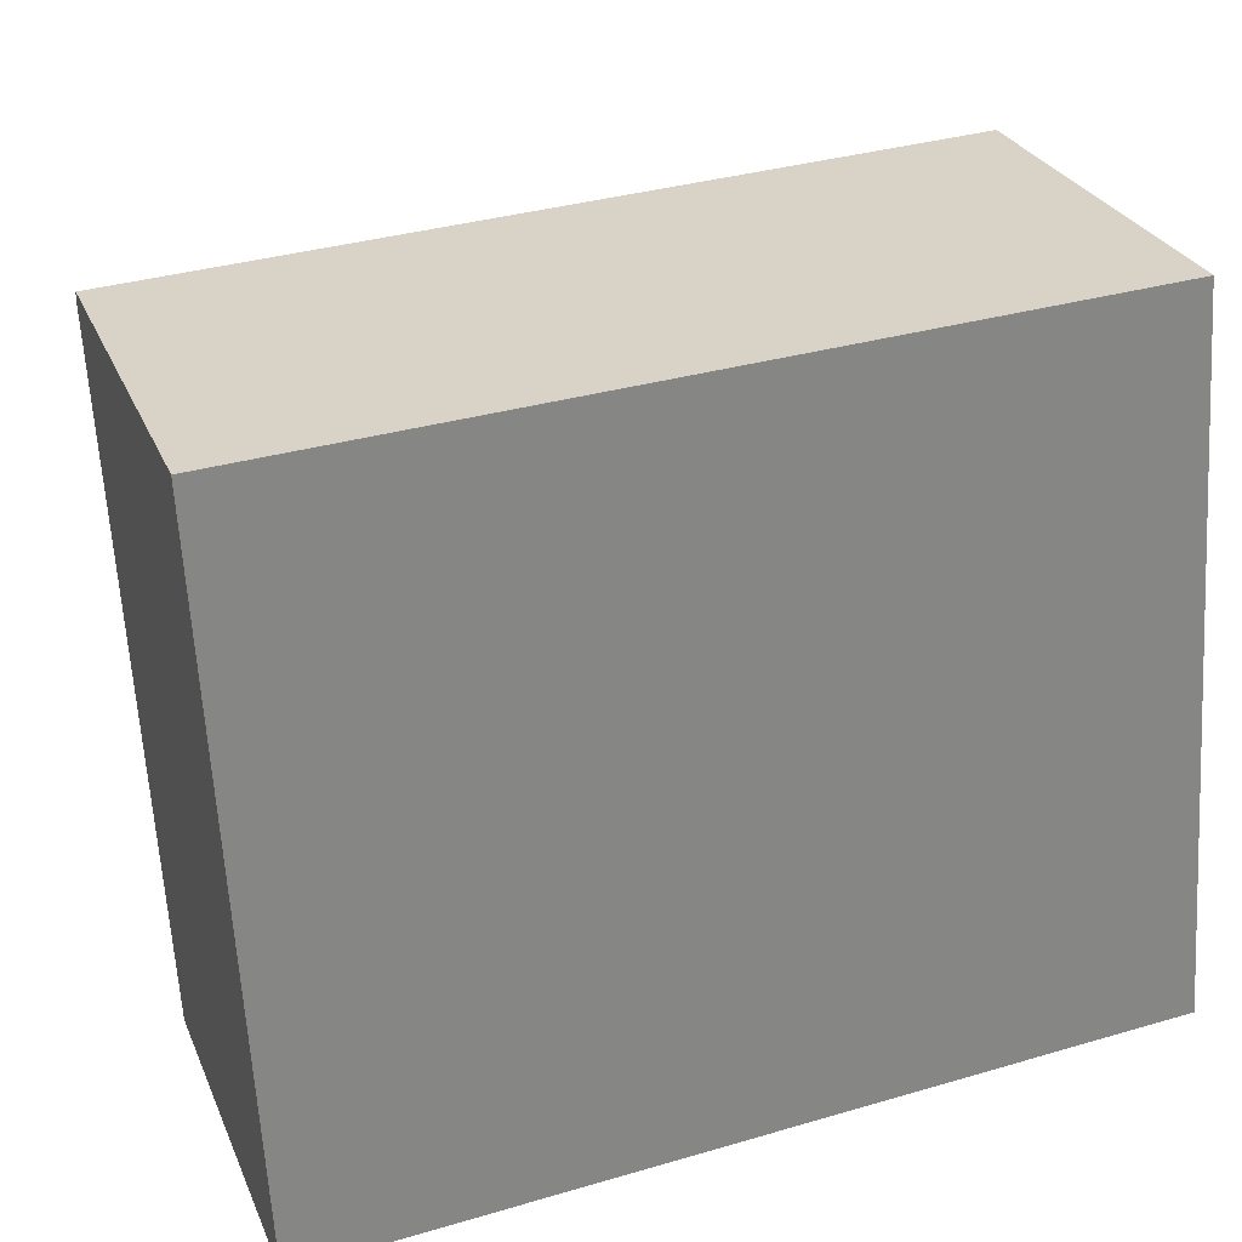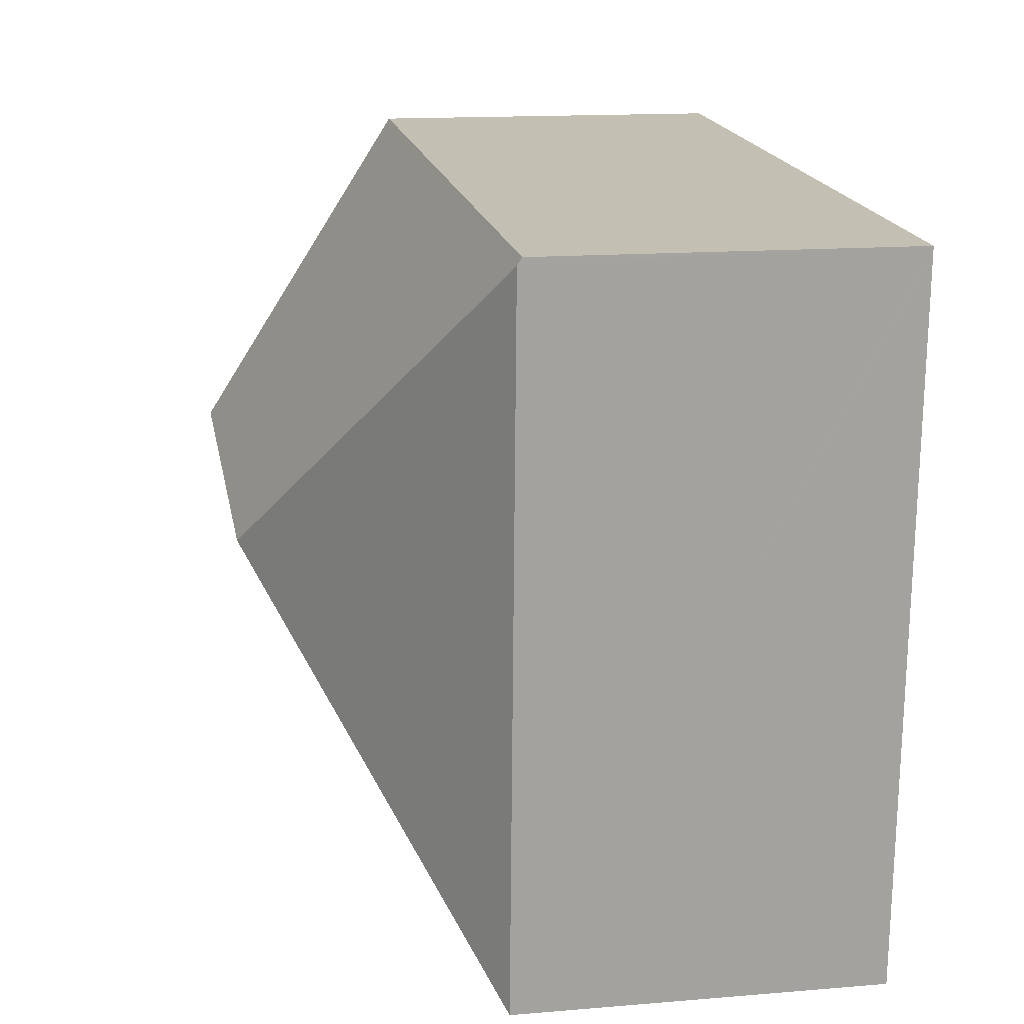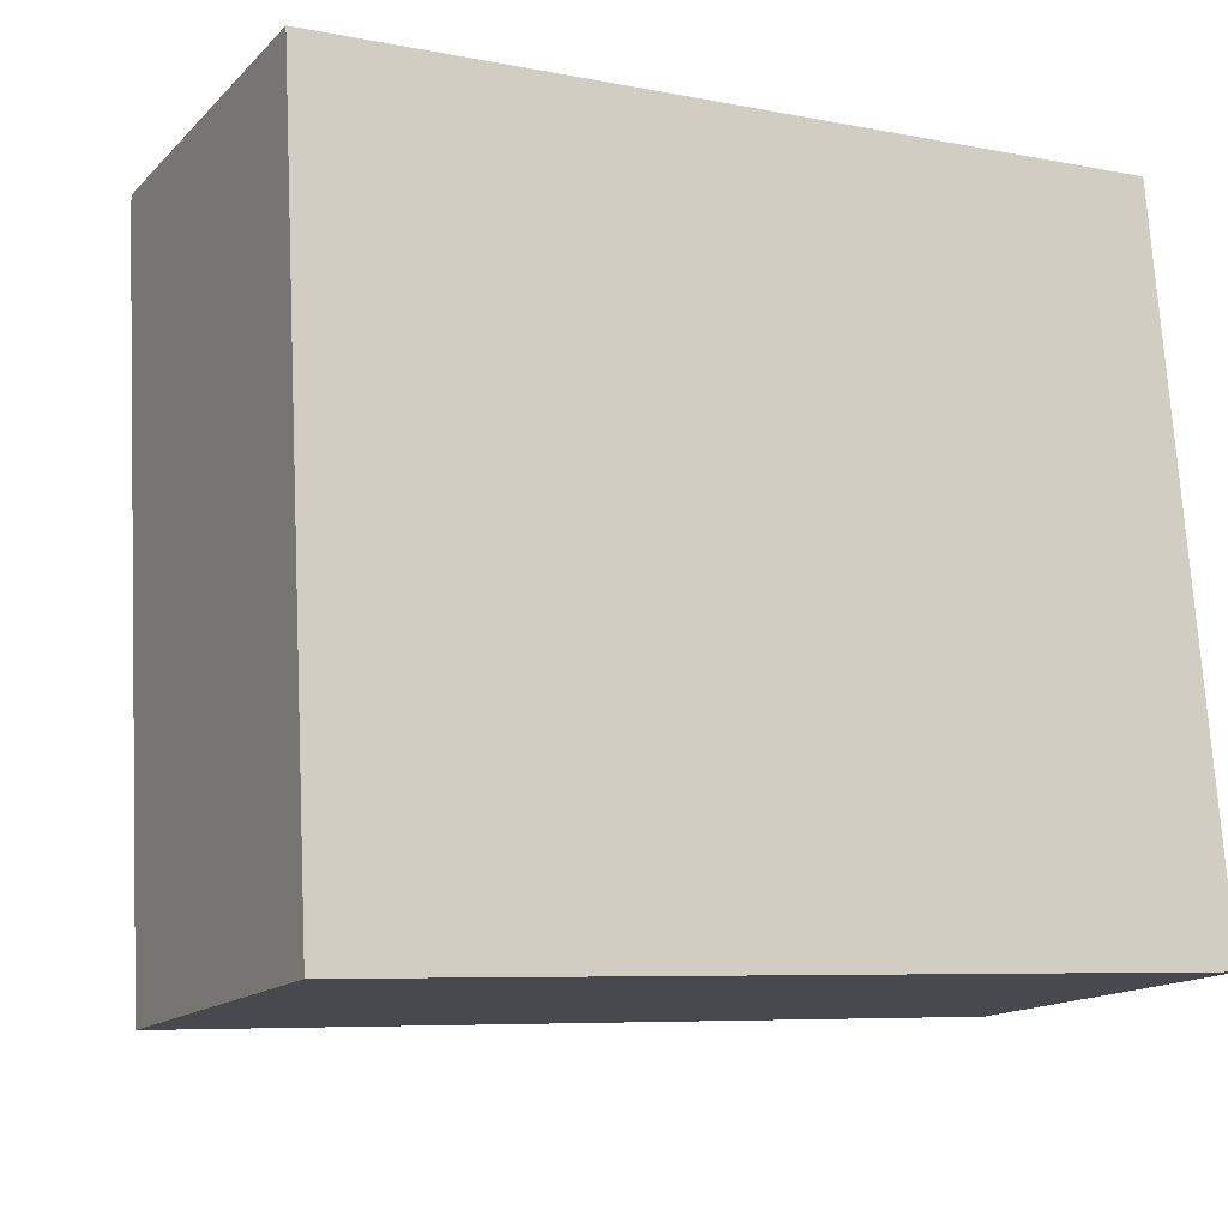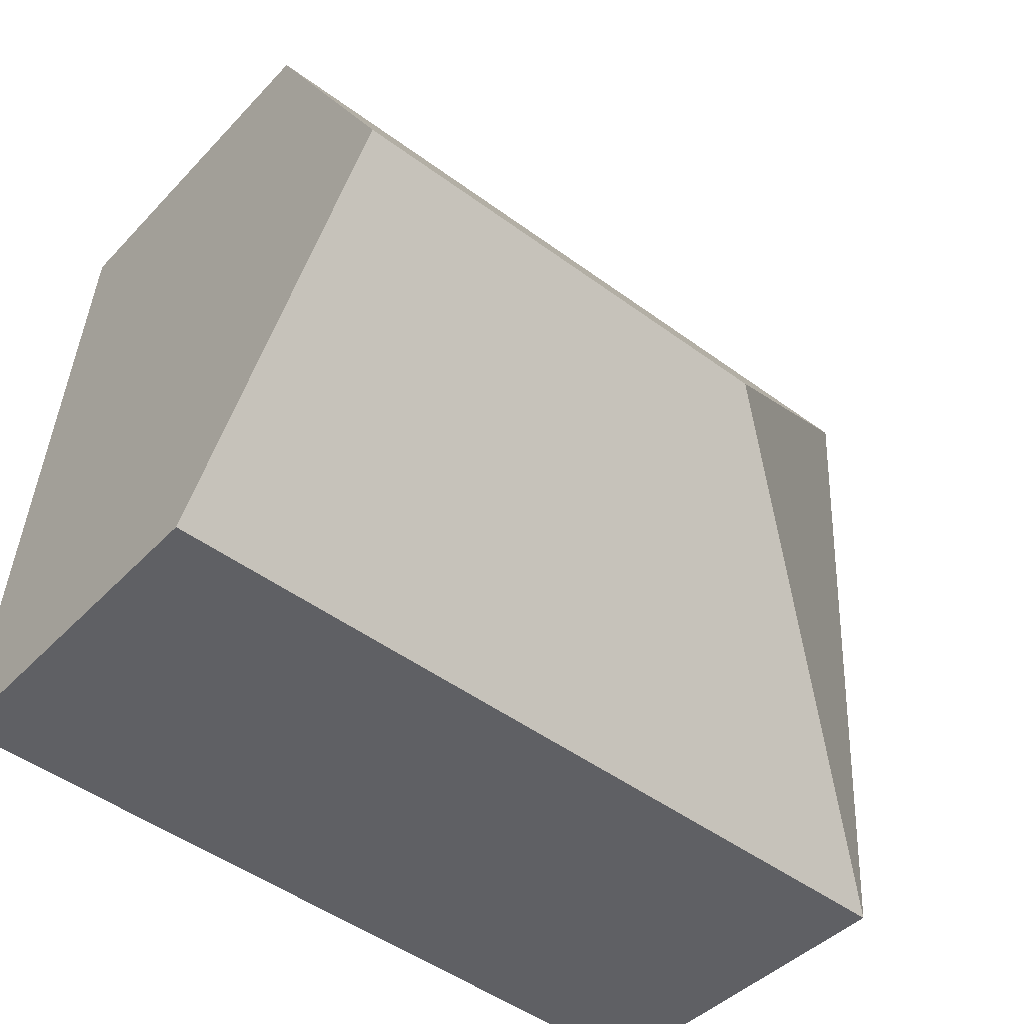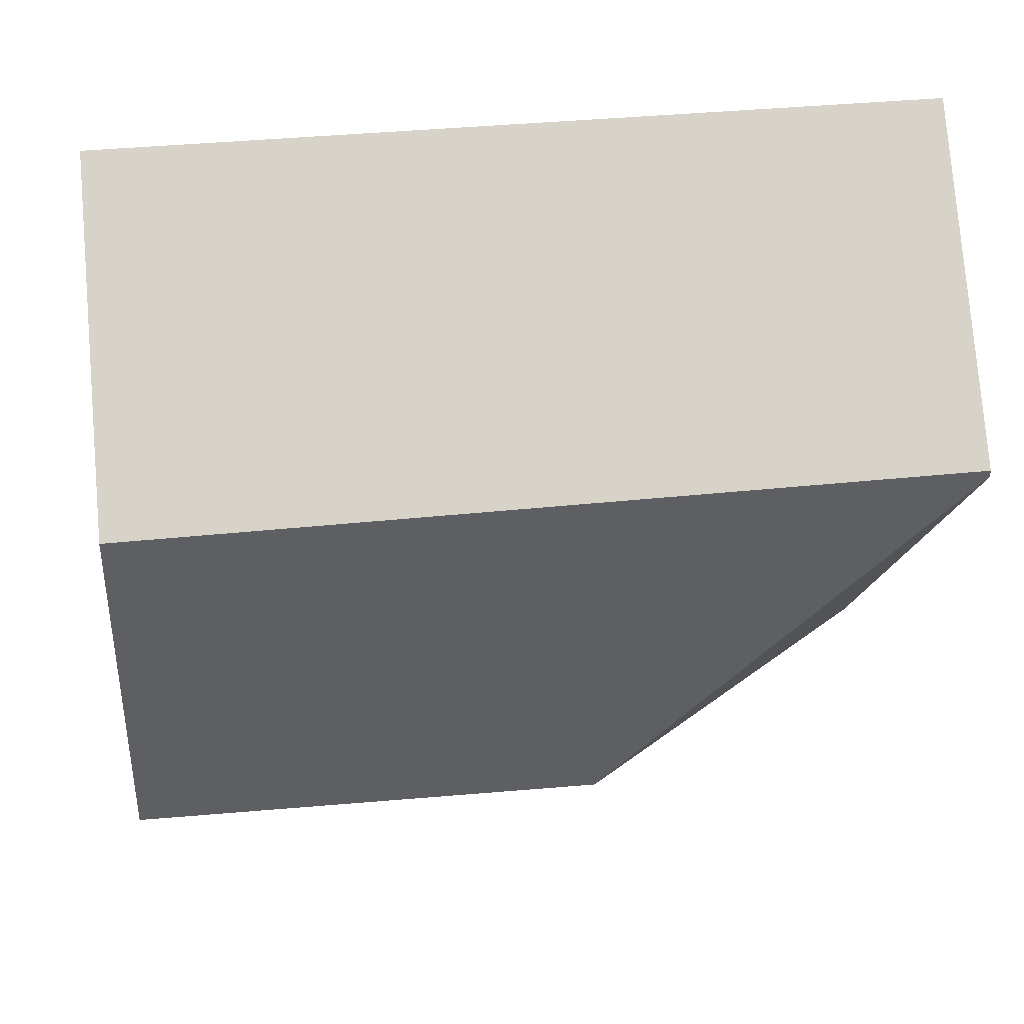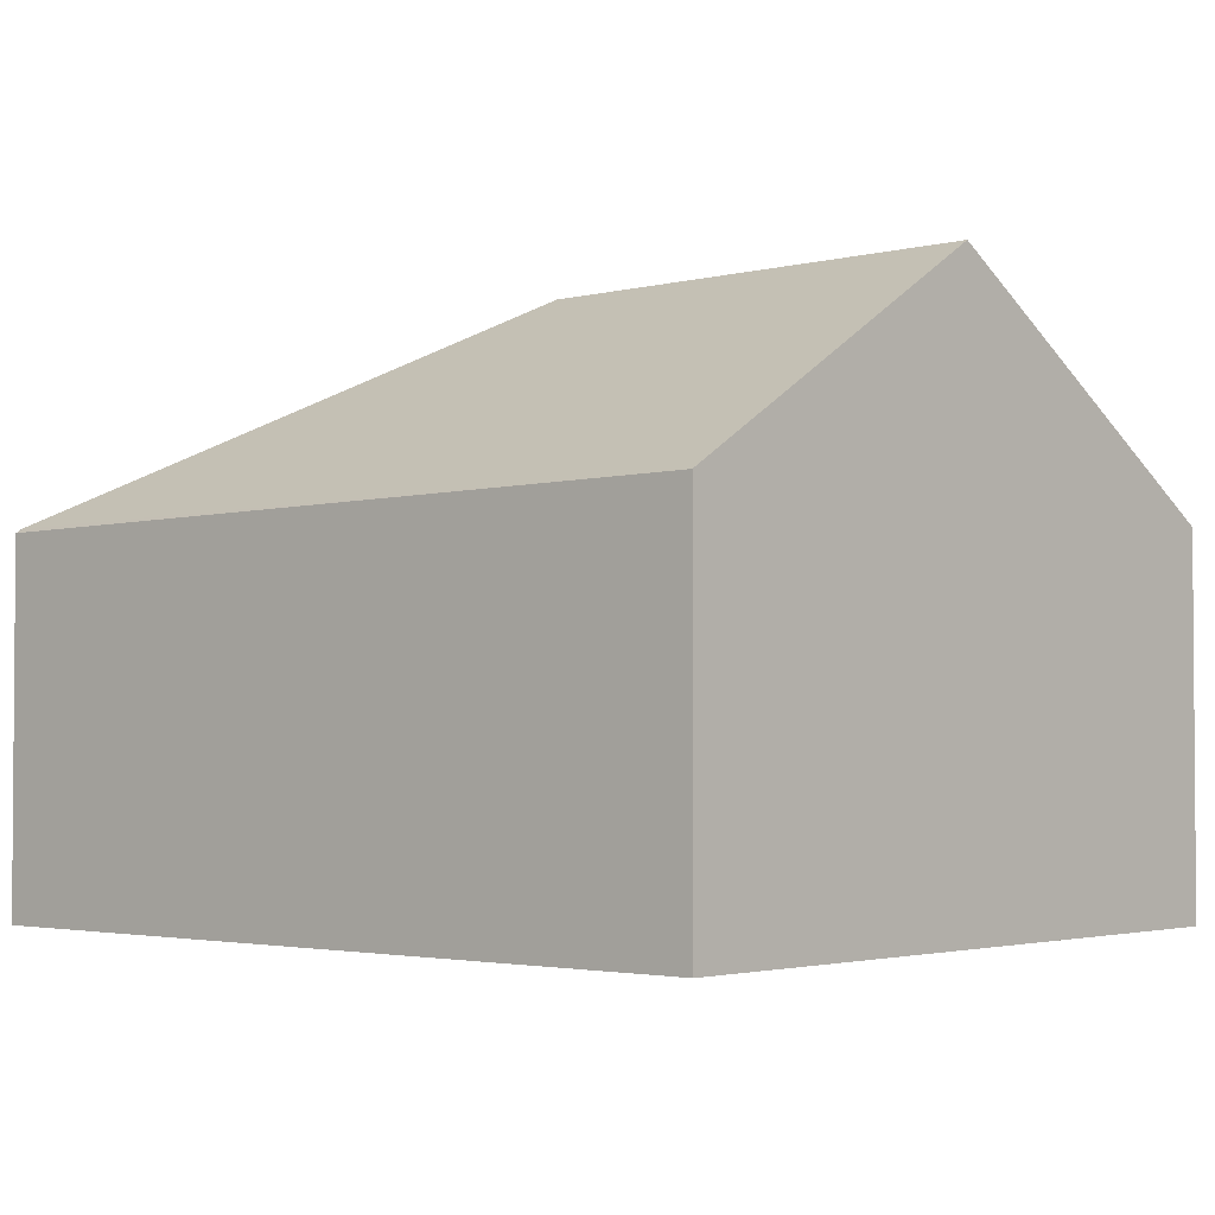
<metadata>
{"format":"obj","ext":"obj","renderer":"f3d","projection":"perspective","resolution":1024,"background":"white","views":[{"elev":28.0,"azim":-19.8,"up":"+Z"},{"elev":14.9,"azim":-100.2,"up":"+Z"},{"elev":-14.6,"azim":-27.7,"up":"+Z"},{"elev":-42.7,"azim":140.8,"up":"+Z"},{"elev":78.1,"azim":175.2,"up":"+Z"},{"elev":-2.6,"azim":38.1,"up":"+Y"}]}
</metadata>
<code>
v  4.985 2.287 0.245
v  0.002 2.263 -0.046
v  0 2.235 1.369e-16
v  2.295 3.617 -2.086
v  5.162 3.617 -1.896
v  0.222 2.263 -4.416
v  5.342 2.263 -4.077
v  4.985 -1.5e-17 0.245
v  0 0 0
v  5.162 1.161e-16 -1.896
v  5.342 2.496e-16 -4.077
v  0.222 2.704e-16 -4.416
v  0.002 2.817e-18 -0.046
g defaultobject
f 1 2 3
f 2 1 4
f 4 1 5
f 4 6 2
f 6 5 7
f 5 6 4
f 3 8 1
f 8 3 9
f 8 5 1
f 5 8 7
f 7 8 10
f 7 10 11
f 11 6 7
f 6 11 12
f 2 9 3
f 9 2 6
f 9 6 13
f 13 6 12
f 10 12 11
f 12 10 8
f 12 8 9
f 12 9 13

</code>
